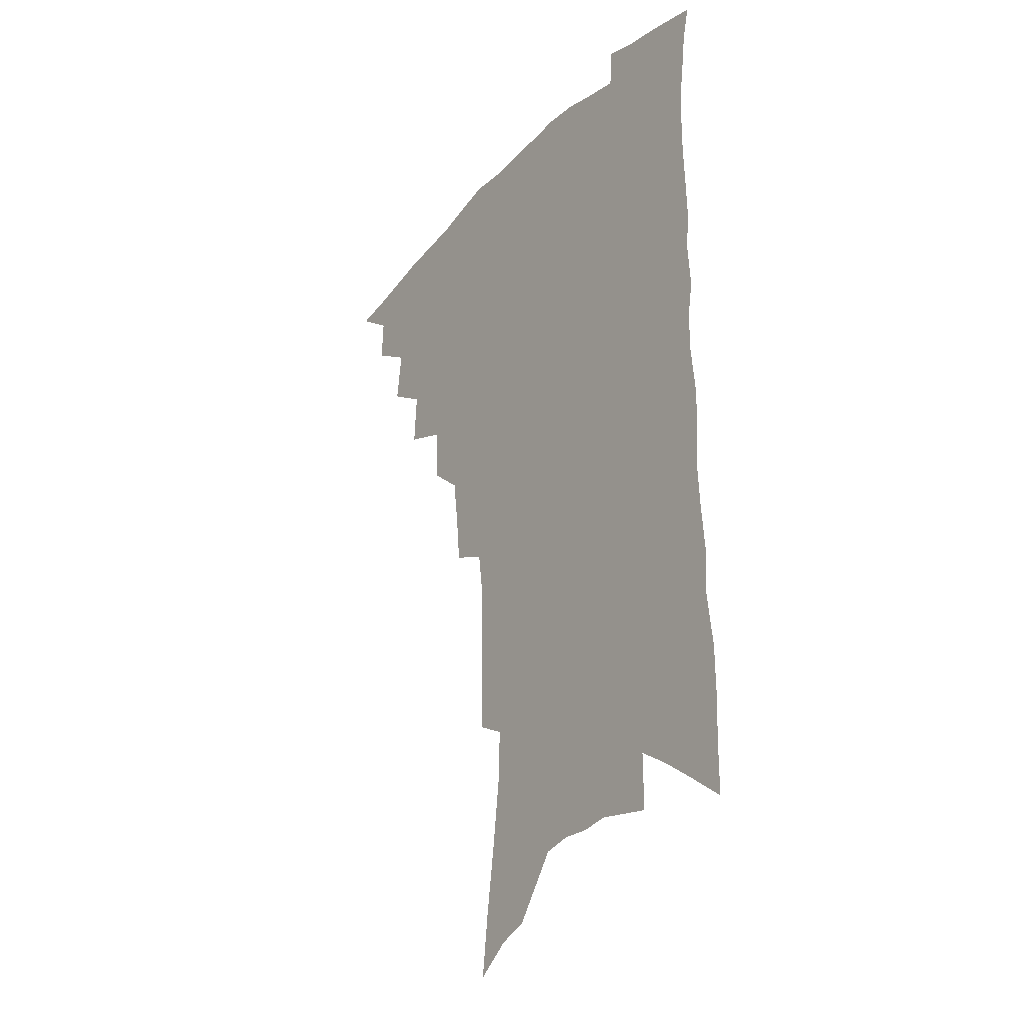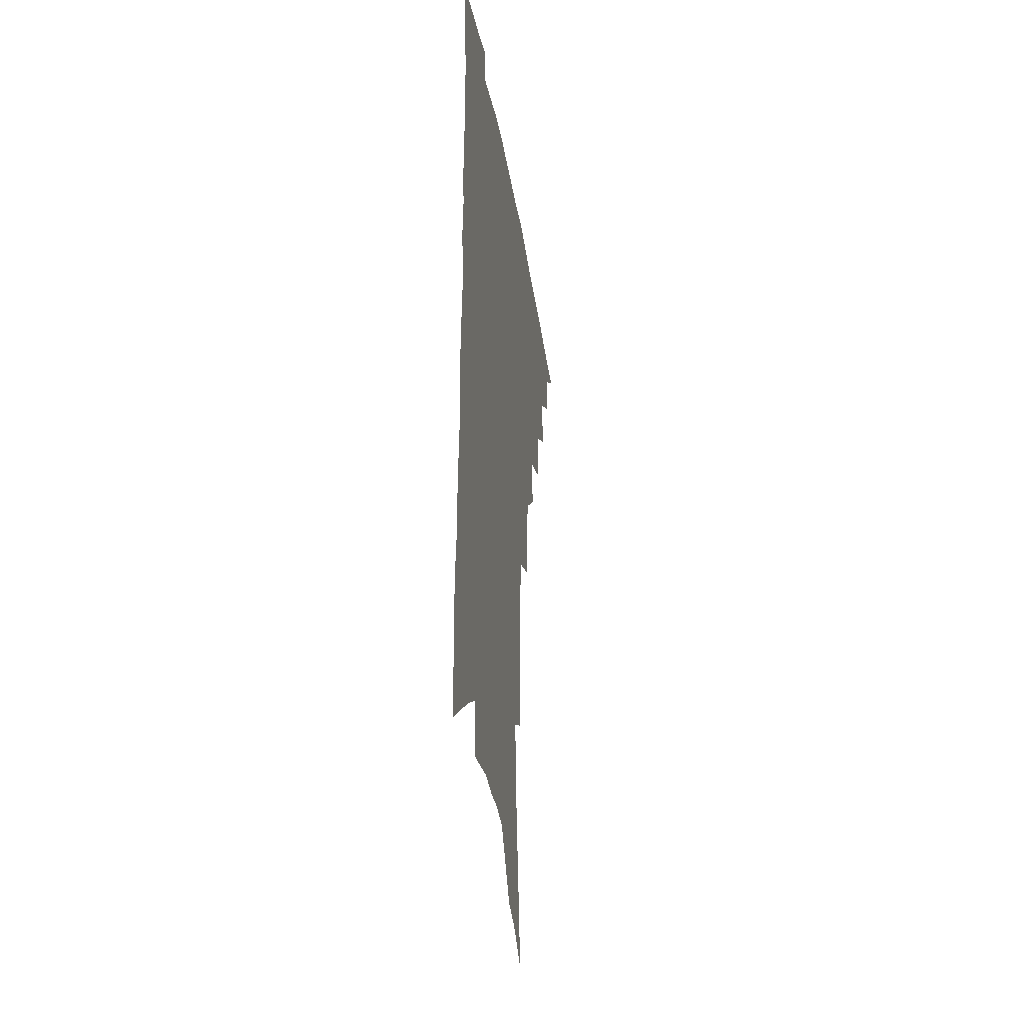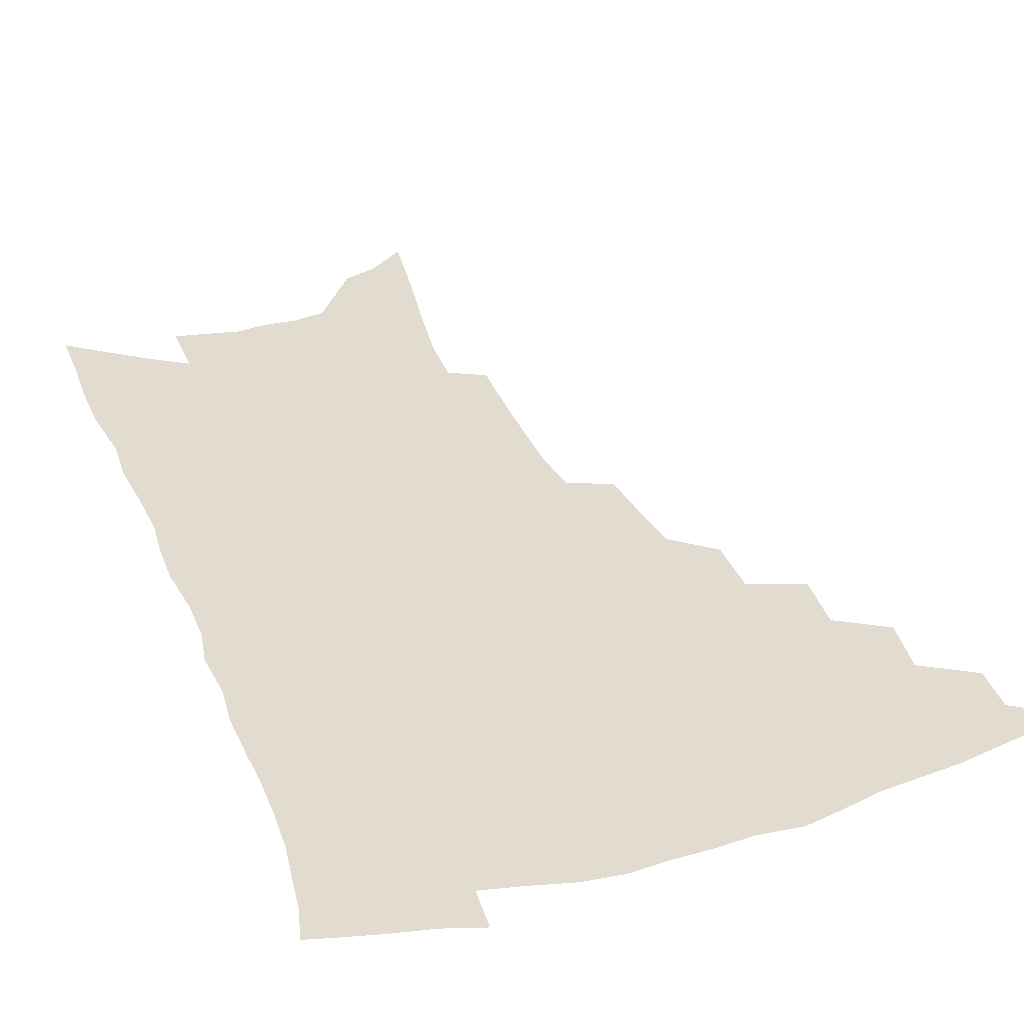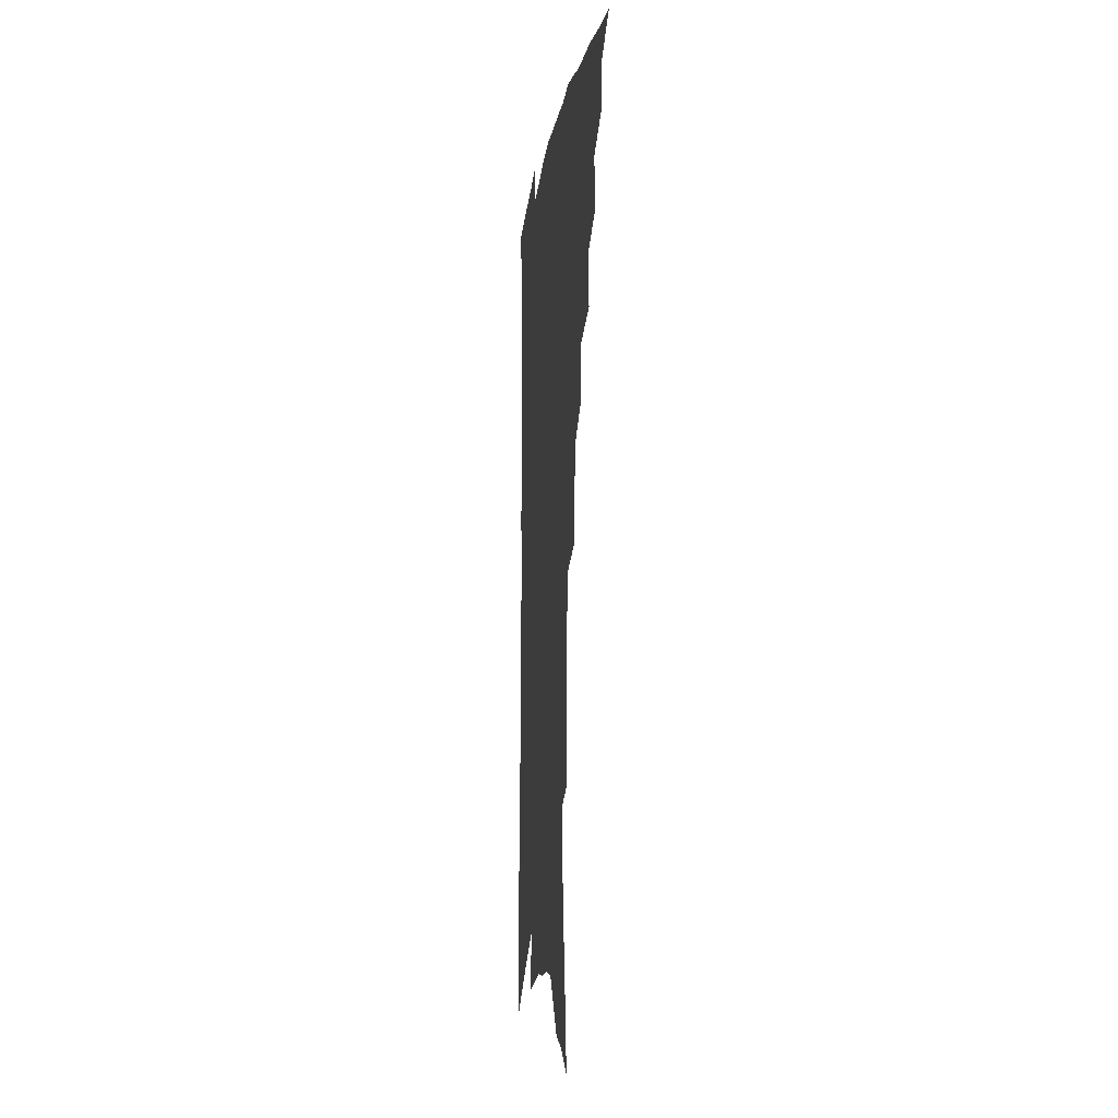
<metadata>
{"format":"obj","ext":"obj","renderer":"f3d","projection":"perspective","resolution":1024,"background":"white","views":[{"elev":-28.7,"azim":55.3,"up":"+Y"},{"elev":-34.4,"azim":99.0,"up":"+Y"},{"elev":34.5,"azim":160.3,"up":"+Z"},{"elev":-13.7,"azim":-97.8,"up":"+Y"}]}
</metadata>
<code>
v 458.4 481.1 0
v 474.9 452.3 0
v 475.7 469 0
v 473.5 483.4 0
v 490.5 421.3 0
v 493.1 441.5 0
v 492 456.8 0
v 490.4 471.4 0
v 487.6 486.3 0
v 506.5 390 0
v 508 410.8 0
v 508.9 429.3 0
v 508.6 445 0
v 507.2 459.7 0
v 504.6 474.1 0
v 501.6 489.4 0
v 526 362.2 0
v 526 383.2 0
v 525.7 402 0
v 525.9 419.6 0
v 525.4 434.9 0
v 523.4 448.2 0
v 521.3 462 0
v 519.1 476.1 0
v 516.2 491.2 0
v 545.2 312.8 0
v 543.2 332.2 0
v 540.8 350.2 0
v 542.2 374.6 0
v 541.3 391.5 0
v 540.1 406.8 0
v 539 421.2 0
v 538.5 436.1 0
v 537.4 450.2 0
v 535.6 464.1 0
v 533.2 478.3 0
v 530.7 493 0
v 563.4 228.7 0
v 563.5 248.2 0
v 563.4 268.6 0
v 563 289.5 0
v 560.7 306.7 0
v 558.4 324.9 0
v 557.2 344.5 0
v 556.4 363.2 0
v 555 378.8 0
v 555.1 396.6 0
v 554.5 411.4 0
v 554 425.7 0
v 552.8 438.9 0
v 552.3 452.4 0
v 549.5 466.3 0
v 547.2 480.5 0
v 544.5 496.5 0
v 565.5 126 0
v 568.5 150.4 0
v 572.5 177.3 0
v 575.7 202.7 0
v 576.2 222.1 0
v 576.6 242.4 0
v 576.3 261.9 0
v 575.8 281.7 0
v 574.2 298.8 0
v 572.1 314.7 0
v 570.9 333.5 0
v 569.7 350.8 0
v 569.3 369.2 0
v 568.2 384 0
v 567.6 398.9 0
v 567.7 414.5 0
v 567.1 428 0
v 566.6 441.4 0
v 565.1 454.4 0
v 563.1 468.1 0
v 561.2 482.4 0
v 558.4 499.6 0
v 579.2 136 0
v 583.9 165.8 0
v 587.7 194.1 0
v 589 215.7 0
v 588.9 234.4 0
v 587.9 251 0
v 587.5 270.2 0
v 587.1 290.4 0
v 585.9 307.8 0
v 583.9 322.1 0
v 582.6 338.9 0
v 582.3 357.4 0
v 581.3 372.3 0
v 581.1 388.5 0
v 580.8 403.1 0
v 580.4 416.7 0
v 580.1 430.3 0
v 579.4 442.7 0
v 578.5 455.4 0
v 577 469 0
v 575.3 483.5 0
v 574 498.3 0
v 591.3 140.3 0
v 597.4 177.3 0
v 599.6 202.3 0
v 600.5 224.2 0
v 600 241.5 0
v 599.6 260.2 0
v 598.9 278.5 0
v 597.7 294.6 0
v 596.5 311 0
v 595.7 329.1 0
v 594.7 345.1 0
v 593.9 360.2 0
v 593.2 375 0
v 592.7 388.7 0
v 592.7 403.6 0
v 592.6 417.8 0
v 592.3 430.5 0
v 592.1 443.5 0
v 591.6 456.2 0
v 590.7 469.5 0
v 589.6 483.4 0
v 587.9 499.5 0
v 608.3 163.1 0
v 610.4 188.6 0
v 611 209.5 0
v 610.8 226.3 0
v 610.4 243.8 0
v 609.8 259.7 0
v 609.4 283 0
v 608.5 299.7 0
v 607.4 315 0
v 606.5 330.7 0
v 605.8 346.5 0
v 605.3 362.1 0
v 605 377.3 0
v 605.1 392.4 0
v 604.7 405.1 0
v 604.9 419.3 0
v 604.8 431.4 0
v 604.6 443.9 0
v 604.7 456.6 0
v 604.2 469.8 0
v 603 484.3 0
v 601.9 499.8 0
v 619.8 165.3 0
v 621.2 190.1 0
v 621.5 211.4 0
v 621.6 231.3 0
v 620.8 245.6 0
v 620.4 263.8 0
v 619.7 284.9 0
v 619 299.9 0
v 618.2 318.3 0
v 617.5 333.7 0
v 616.9 348.3 0
v 616.6 363.2 0
v 616.4 378.8 0
v 616.4 393.2 0
v 616.4 405.7 0
v 616.6 419 0
v 617.2 432.3 0
v 617.4 444.4 0
v 617.6 456.7 0
v 617.6 469.3 0
v 617.1 483.1 0
v 615.5 501 0
v 631.2 164.5 0
v 632.1 191.1 0
v 632.2 215.8 0
v 632 231.8 0
v 631.5 250.7 0
v 630.8 265.4 0
v 630.2 284.1 0
v 629.6 300.5 0
v 628.9 317.6 0
v 628.2 334.2 0
v 628.1 346.6 0
v 627.7 364.8 0
v 627.6 379 0
v 627.8 392.2 0
v 628 406.1 0
v 628.4 419.2 0
v 628.9 431.9 0
v 629.6 444.3 0
v 630.4 456.4 0
v 630.6 468.9 0
v 630.2 483.7 0
v 629.5 499.7 0
v 642.9 165.9 0
v 643.1 191.6 0
v 643.2 211 0
v 642.6 231.4 0
v 642.2 248.2 0
v 641.1 270.3 0
v 640.7 285.1 0
v 640.2 300.8 0
v 639.6 316.7 0
v 638.9 334 0
v 639 347.8 0
v 638.7 363.7 0
v 638.8 377.8 0
v 639 391.5 0
v 639.3 405.8 0
v 639.9 418.7 0
v 640.6 431.6 0
v 641.5 443.6 0
v 642.6 455.7 0
v 643.3 468.3 0
v 644.3 481.4 0
v 644.7 495.9 0
v 654.6 163.6 0
v 654.5 187.6 0
v 654.1 209.1 0
v 653.5 229.1 0
v 652.9 247.2 0
v 652.4 265.1 0
v 651.3 283.6 0
v 650.9 299.3 0
v 650.5 315.1 0
v 650 331.1 0
v 650.7 343.8 0
v 649.8 361.9 0
v 650 375.9 0
v 650.5 389.5 0
v 651.2 402.7 0
v 651.4 417.1 0
v 652.4 429.6 0
v 653.5 441.6 0
v 654.7 455.1 0
v 655.9 467 0
v 657.6 479.2 0
v 658.7 492.9 0
v 659.7 508.4 0
v 666.3 161.3 0
v 666.2 182.9 0
v 666 202.9 0
v 665.1 223.7 0
v 664.2 243.1 0
v 663.1 262.9 0
v 662.4 280.2 0
v 661.7 297 0
v 661.6 312.2 0
v 661.7 327 0
v 661.6 342.5 0
v 661.4 358.1 0
v 661.9 372.1 0
v 662.5 385.7 0
v 662.5 401.1 0
v 663.3 414.4 0
v 663.9 428.2 0
v 665.2 440.4 0
v 666.4 453.5 0
v 668.1 465.3 0
v 669.9 477.4 0
v 671.9 489.6 0
v 673.4 504 0
v 679.2 174.7 0
v 678.2 196.6 0
v 676.9 218.2 0
v 676.2 237.1 0
v 675.6 255.2 0
v 674.4 273.7 0
v 673.6 291.1 0
v 673.5 306.8 0
v 673.6 322.1 0
v 673.6 337.5 0
v 673.7 352.4 0
v 673.9 367.6 0
v 674 382.9 0
v 674 398.2 0
v 675.1 411.4 0
v 676.1 424.7 0
v 677.2 437.8 0
v 678 451.7 0
v 680 463.4 0
v 681.9 475.4 0
v 684 487.2 0
v 686.1 501.5 0
v 693.1 164.5 0
v 691.6 187.2 0
v 690.7 207.7 0
v 689.7 227.3 0
v 689.1 245.5 0
v 687.4 265.4 0
v 687.4 281.6 0
v 686.1 299.5 0
v 686.9 314.1 0
v 686.7 330.1 0
v 685.7 347.2 0
v 686.9 361 0
v 687.2 376.2 0
v 688.3 390.4 0
v 687.7 406.6 0
v 688.3 421 0
v 689.1 435 0
v 690.6 448.1 0
v 691.6 461.6 0
v 693.9 473.1 0
v 695.6 484.9 0
v 698.4 498.6 0
v 707.5 153.8 0
v 707.5 172.9 0
v 708.1 190.6 0
v 707.9 209.2 0
v 705.1 231.7 0
v 706.1 247.4 0
v 704.4 266.6 0
v 703.4 284.5 0
v 704.7 298.9 0
v 705 314.6 0
v 702.9 333.6 0
v 702.9 349.5 0
v 705.2 362.7 0
v 703.8 380.5 0
v 705.3 394.8 0
v 704.7 411.1 0
v 704 427.6 0
v 704 443.1 0
v 704.7 457.5 0
v 706.5 470.4 0
v 708.1 483.1 0
v 711.1 495.3 0
f 3 4 1
f 6 7 2
f 2 7 3
f 7 8 3
f 3 8 4
f 8 9 4
f 11 12 5
f 5 12 6
f 12 13 6
f 6 13 7
f 13 14 7
f 7 14 8
f 14 15 8
f 8 15 9
f 15 16 9
f 18 19 10
f 10 19 11
f 19 20 11
f 11 20 12
f 20 21 12
f 12 21 13
f 21 22 13
f 13 22 14
f 22 23 14
f 14 23 15
f 23 24 15
f 15 24 16
f 24 25 16
f 28 29 17
f 17 29 18
f 29 30 18
f 18 30 19
f 30 31 19
f 19 31 20
f 31 32 20
f 20 32 21
f 32 33 21
f 21 33 22
f 33 34 22
f 22 34 23
f 34 35 23
f 23 35 24
f 35 36 24
f 24 36 25
f 36 37 25
f 42 43 26
f 26 43 27
f 43 44 27
f 27 44 28
f 44 45 28
f 28 45 29
f 45 46 29
f 29 46 30
f 46 47 30
f 30 47 31
f 47 48 31
f 31 48 32
f 48 49 32
f 32 49 33
f 49 50 33
f 33 50 34
f 50 51 34
f 34 51 35
f 51 52 35
f 35 52 36
f 52 53 36
f 36 53 37
f 53 54 37
f 59 60 38
f 38 60 39
f 60 61 39
f 39 61 40
f 61 62 40
f 40 62 41
f 62 63 41
f 41 63 42
f 63 64 42
f 42 64 43
f 64 65 43
f 43 65 44
f 65 66 44
f 44 66 45
f 66 67 45
f 45 67 46
f 67 68 46
f 46 68 47
f 68 69 47
f 47 69 48
f 69 70 48
f 48 70 49
f 70 71 49
f 49 71 50
f 71 72 50
f 50 72 51
f 72 73 51
f 51 73 52
f 73 74 52
f 52 74 53
f 74 75 53
f 53 75 54
f 75 76 54
f 55 77 56
f 77 78 56
f 56 78 57
f 78 79 57
f 57 79 58
f 79 80 58
f 58 80 59
f 80 81 59
f 59 81 60
f 81 82 60
f 60 82 61
f 82 83 61
f 61 83 62
f 83 84 62
f 62 84 63
f 84 85 63
f 63 85 64
f 85 86 64
f 64 86 65
f 86 87 65
f 65 87 66
f 87 88 66
f 66 88 67
f 88 89 67
f 67 89 68
f 89 90 68
f 68 90 69
f 90 91 69
f 69 91 70
f 91 92 70
f 70 92 71
f 92 93 71
f 71 93 72
f 93 94 72
f 72 94 73
f 94 95 73
f 73 95 74
f 95 96 74
f 74 96 75
f 96 97 75
f 75 97 76
f 97 98 76
f 77 99 78
f 99 100 78
f 78 100 79
f 100 101 79
f 79 101 80
f 101 102 80
f 80 102 81
f 102 103 81
f 81 103 82
f 103 104 82
f 82 104 83
f 104 105 83
f 83 105 84
f 105 106 84
f 84 106 85
f 106 107 85
f 85 107 86
f 107 108 86
f 86 108 87
f 108 109 87
f 87 109 88
f 109 110 88
f 88 110 89
f 110 111 89
f 89 111 90
f 111 112 90
f 90 112 91
f 112 113 91
f 91 113 92
f 113 114 92
f 92 114 93
f 114 115 93
f 93 115 94
f 115 116 94
f 94 116 95
f 116 117 95
f 95 117 96
f 117 118 96
f 96 118 97
f 118 119 97
f 97 119 98
f 119 120 98
f 99 121 100
f 121 122 100
f 100 122 101
f 122 123 101
f 101 123 102
f 123 124 102
f 102 124 103
f 124 125 103
f 103 125 104
f 125 126 104
f 104 126 105
f 126 127 105
f 105 127 106
f 127 128 106
f 106 128 107
f 128 129 107
f 107 129 108
f 129 130 108
f 108 130 109
f 130 131 109
f 109 131 110
f 131 132 110
f 110 132 111
f 132 133 111
f 111 133 112
f 133 134 112
f 112 134 113
f 134 135 113
f 113 135 114
f 135 136 114
f 114 136 115
f 136 137 115
f 115 137 116
f 137 138 116
f 116 138 117
f 138 139 117
f 117 139 118
f 139 140 118
f 118 140 119
f 140 141 119
f 119 141 120
f 141 142 120
f 121 143 122
f 143 144 122
f 122 144 123
f 144 145 123
f 123 145 124
f 145 146 124
f 124 146 125
f 146 147 125
f 125 147 126
f 147 148 126
f 126 148 127
f 148 149 127
f 127 149 128
f 149 150 128
f 128 150 129
f 150 151 129
f 129 151 130
f 151 152 130
f 130 152 131
f 152 153 131
f 131 153 132
f 153 154 132
f 132 154 133
f 154 155 133
f 133 155 134
f 155 156 134
f 134 156 135
f 156 157 135
f 135 157 136
f 157 158 136
f 136 158 137
f 158 159 137
f 137 159 138
f 159 160 138
f 138 160 139
f 160 161 139
f 139 161 140
f 161 162 140
f 140 162 141
f 162 163 141
f 141 163 142
f 163 164 142
f 143 165 144
f 165 166 144
f 144 166 145
f 166 167 145
f 145 167 146
f 167 168 146
f 146 168 147
f 168 169 147
f 147 169 148
f 169 170 148
f 148 170 149
f 170 171 149
f 149 171 150
f 171 172 150
f 150 172 151
f 172 173 151
f 151 173 152
f 173 174 152
f 152 174 153
f 174 175 153
f 153 175 154
f 175 176 154
f 154 176 155
f 176 177 155
f 155 177 156
f 177 178 156
f 156 178 157
f 178 179 157
f 157 179 158
f 179 180 158
f 158 180 159
f 180 181 159
f 159 181 160
f 181 182 160
f 160 182 161
f 182 183 161
f 161 183 162
f 183 184 162
f 162 184 163
f 184 185 163
f 163 185 164
f 185 186 164
f 165 187 166
f 187 188 166
f 166 188 167
f 188 189 167
f 167 189 168
f 189 190 168
f 168 190 169
f 190 191 169
f 169 191 170
f 191 192 170
f 170 192 171
f 192 193 171
f 171 193 172
f 193 194 172
f 172 194 173
f 194 195 173
f 173 195 174
f 195 196 174
f 174 196 175
f 196 197 175
f 175 197 176
f 197 198 176
f 176 198 177
f 198 199 177
f 177 199 178
f 199 200 178
f 178 200 179
f 200 201 179
f 179 201 180
f 201 202 180
f 180 202 181
f 202 203 181
f 181 203 182
f 203 204 182
f 182 204 183
f 204 205 183
f 183 205 184
f 205 206 184
f 184 206 185
f 206 207 185
f 185 207 186
f 207 208 186
f 187 209 188
f 209 210 188
f 188 210 189
f 210 211 189
f 189 211 190
f 211 212 190
f 190 212 191
f 212 213 191
f 191 213 192
f 213 214 192
f 192 214 193
f 214 215 193
f 193 215 194
f 215 216 194
f 194 216 195
f 216 217 195
f 195 217 196
f 217 218 196
f 196 218 197
f 218 219 197
f 197 219 198
f 219 220 198
f 198 220 199
f 220 221 199
f 199 221 200
f 221 222 200
f 200 222 201
f 222 223 201
f 201 223 202
f 223 224 202
f 202 224 203
f 224 225 203
f 203 225 204
f 225 226 204
f 204 226 205
f 226 227 205
f 205 227 206
f 227 228 206
f 206 228 207
f 228 229 207
f 207 229 208
f 229 230 208
f 209 232 210
f 232 233 210
f 210 233 211
f 233 234 211
f 211 234 212
f 234 235 212
f 212 235 213
f 235 236 213
f 213 236 214
f 236 237 214
f 214 237 215
f 237 238 215
f 215 238 216
f 238 239 216
f 216 239 217
f 239 240 217
f 217 240 218
f 240 241 218
f 218 241 219
f 241 242 219
f 219 242 220
f 242 243 220
f 220 243 221
f 243 244 221
f 221 244 222
f 244 245 222
f 222 245 223
f 245 246 223
f 223 246 224
f 246 247 224
f 224 247 225
f 247 248 225
f 225 248 226
f 248 249 226
f 226 249 227
f 249 250 227
f 227 250 228
f 250 251 228
f 228 251 229
f 251 252 229
f 229 252 230
f 252 253 230
f 230 253 231
f 253 254 231
f 233 255 234
f 255 256 234
f 234 256 235
f 256 257 235
f 235 257 236
f 257 258 236
f 236 258 237
f 258 259 237
f 237 259 238
f 259 260 238
f 238 260 239
f 260 261 239
f 239 261 240
f 261 262 240
f 240 262 241
f 262 263 241
f 241 263 242
f 263 264 242
f 242 264 243
f 264 265 243
f 243 265 244
f 265 266 244
f 244 266 245
f 266 267 245
f 245 267 246
f 267 268 246
f 246 268 247
f 268 269 247
f 247 269 248
f 269 270 248
f 248 270 249
f 270 271 249
f 249 271 250
f 271 272 250
f 250 272 251
f 272 273 251
f 251 273 252
f 273 274 252
f 252 274 253
f 274 275 253
f 253 275 254
f 275 276 254
f 255 277 256
f 277 278 256
f 256 278 257
f 278 279 257
f 257 279 258
f 279 280 258
f 258 280 259
f 280 281 259
f 259 281 260
f 281 282 260
f 260 282 261
f 282 283 261
f 261 283 262
f 283 284 262
f 262 284 263
f 284 285 263
f 263 285 264
f 285 286 264
f 264 286 265
f 286 287 265
f 265 287 266
f 287 288 266
f 266 288 267
f 288 289 267
f 267 289 268
f 289 290 268
f 268 290 269
f 290 291 269
f 269 291 270
f 291 292 270
f 270 292 271
f 292 293 271
f 271 293 272
f 293 294 272
f 272 294 273
f 294 295 273
f 273 295 274
f 295 296 274
f 274 296 275
f 296 297 275
f 275 297 276
f 297 298 276
f 277 299 278
f 299 300 278
f 278 300 279
f 300 301 279
f 279 301 280
f 301 302 280
f 280 302 281
f 302 303 281
f 281 303 282
f 303 304 282
f 282 304 283
f 304 305 283
f 283 305 284
f 305 306 284
f 284 306 285
f 306 307 285
f 285 307 286
f 307 308 286
f 286 308 287
f 308 309 287
f 287 309 288
f 309 310 288
f 288 310 289
f 310 311 289
f 289 311 290
f 311 312 290
f 290 312 291
f 312 313 291
f 291 313 292
f 313 314 292
f 292 314 293
f 314 315 293
f 293 315 294
f 315 316 294
f 294 316 295
f 316 317 295
f 295 317 296
f 317 318 296
f 296 318 297
f 318 319 297
f 297 319 298
f 319 320 298

</code>
